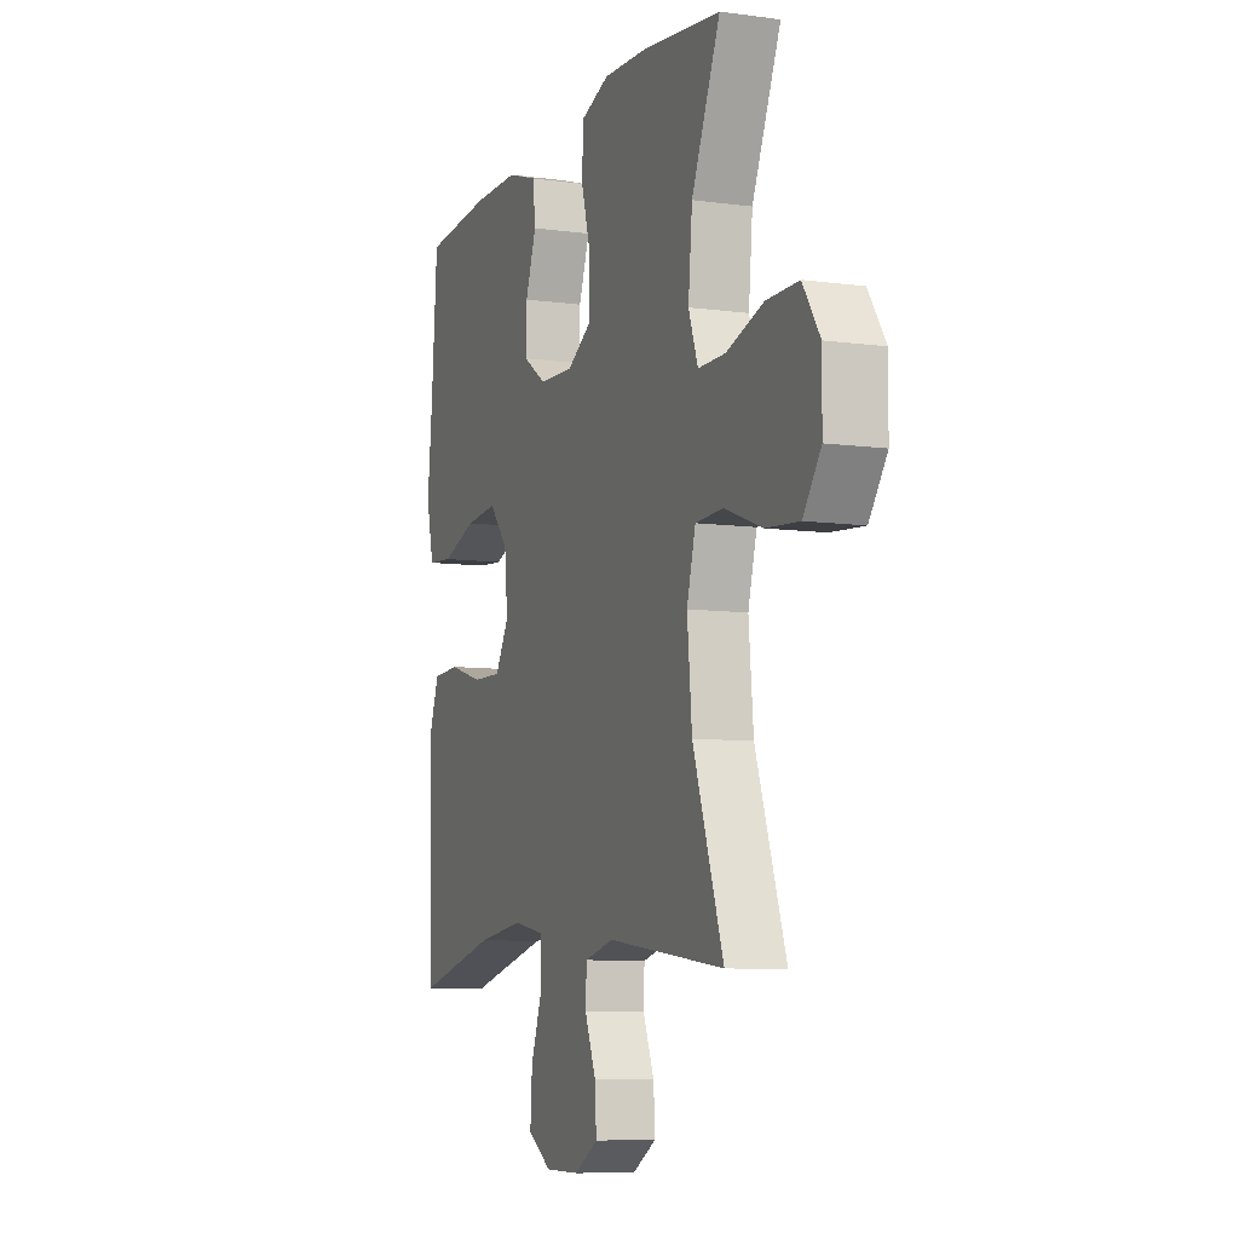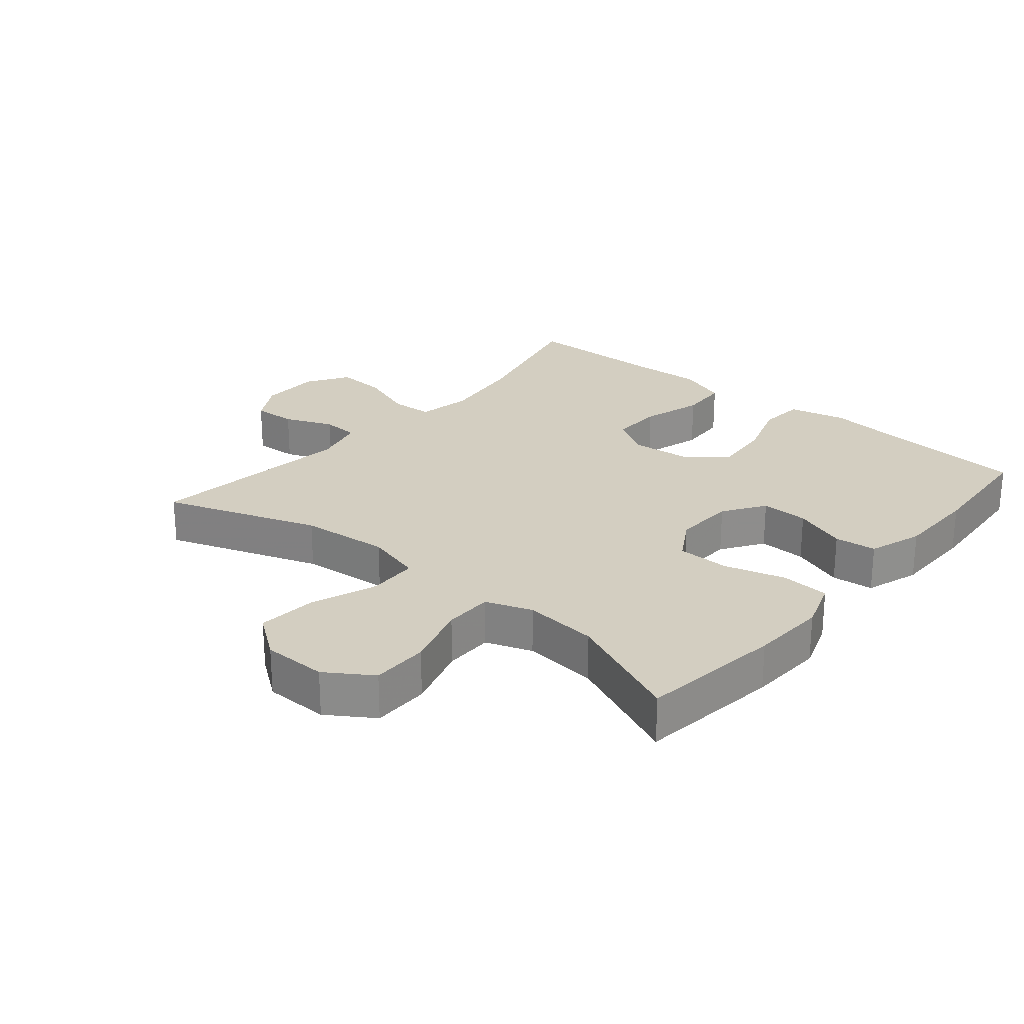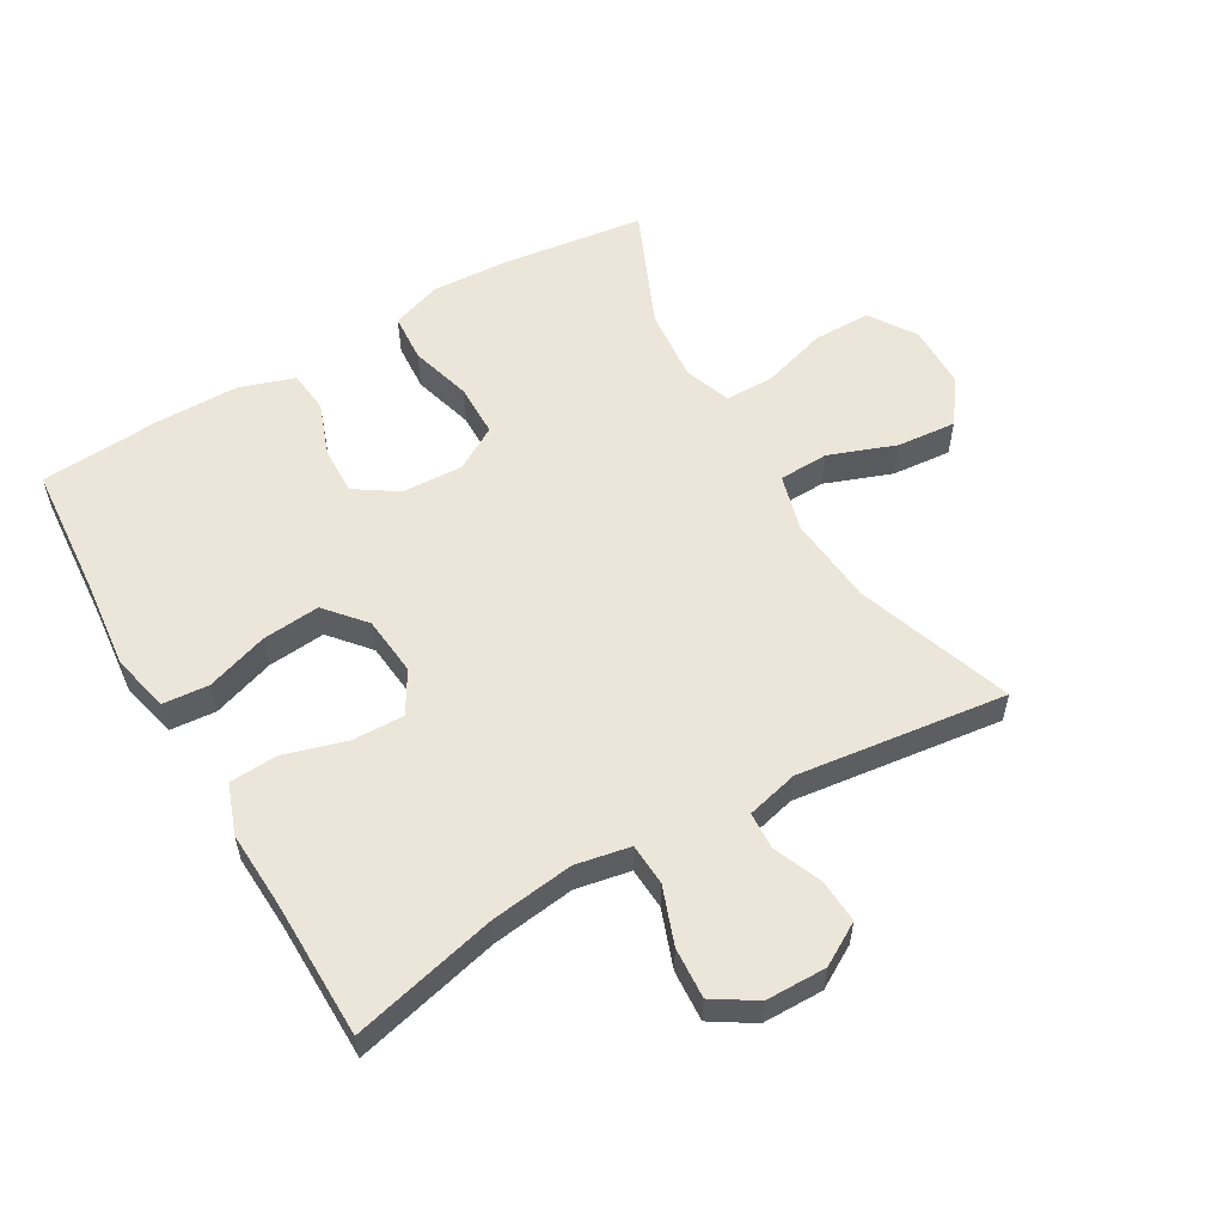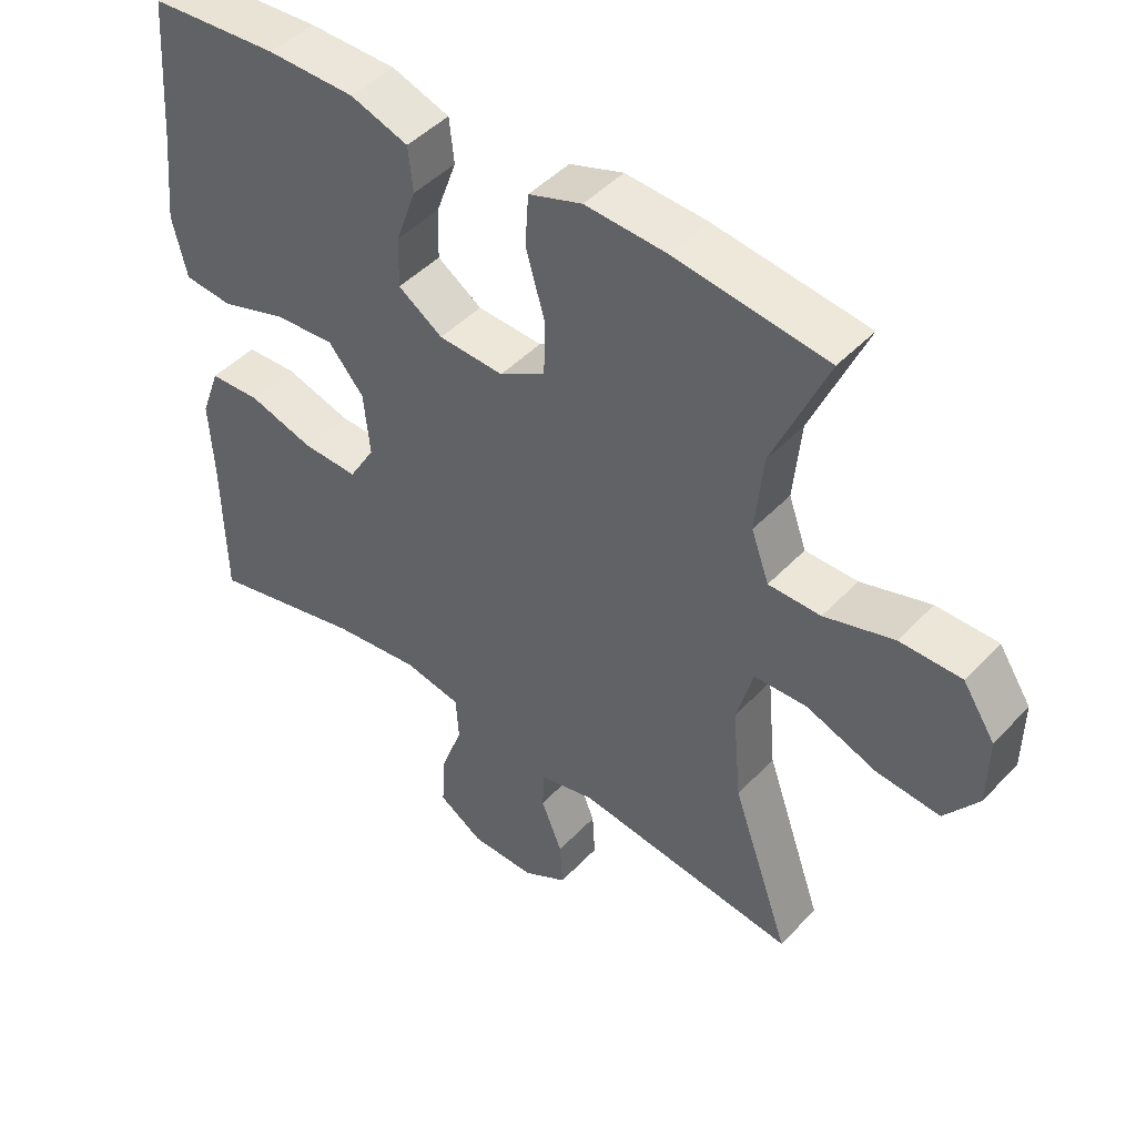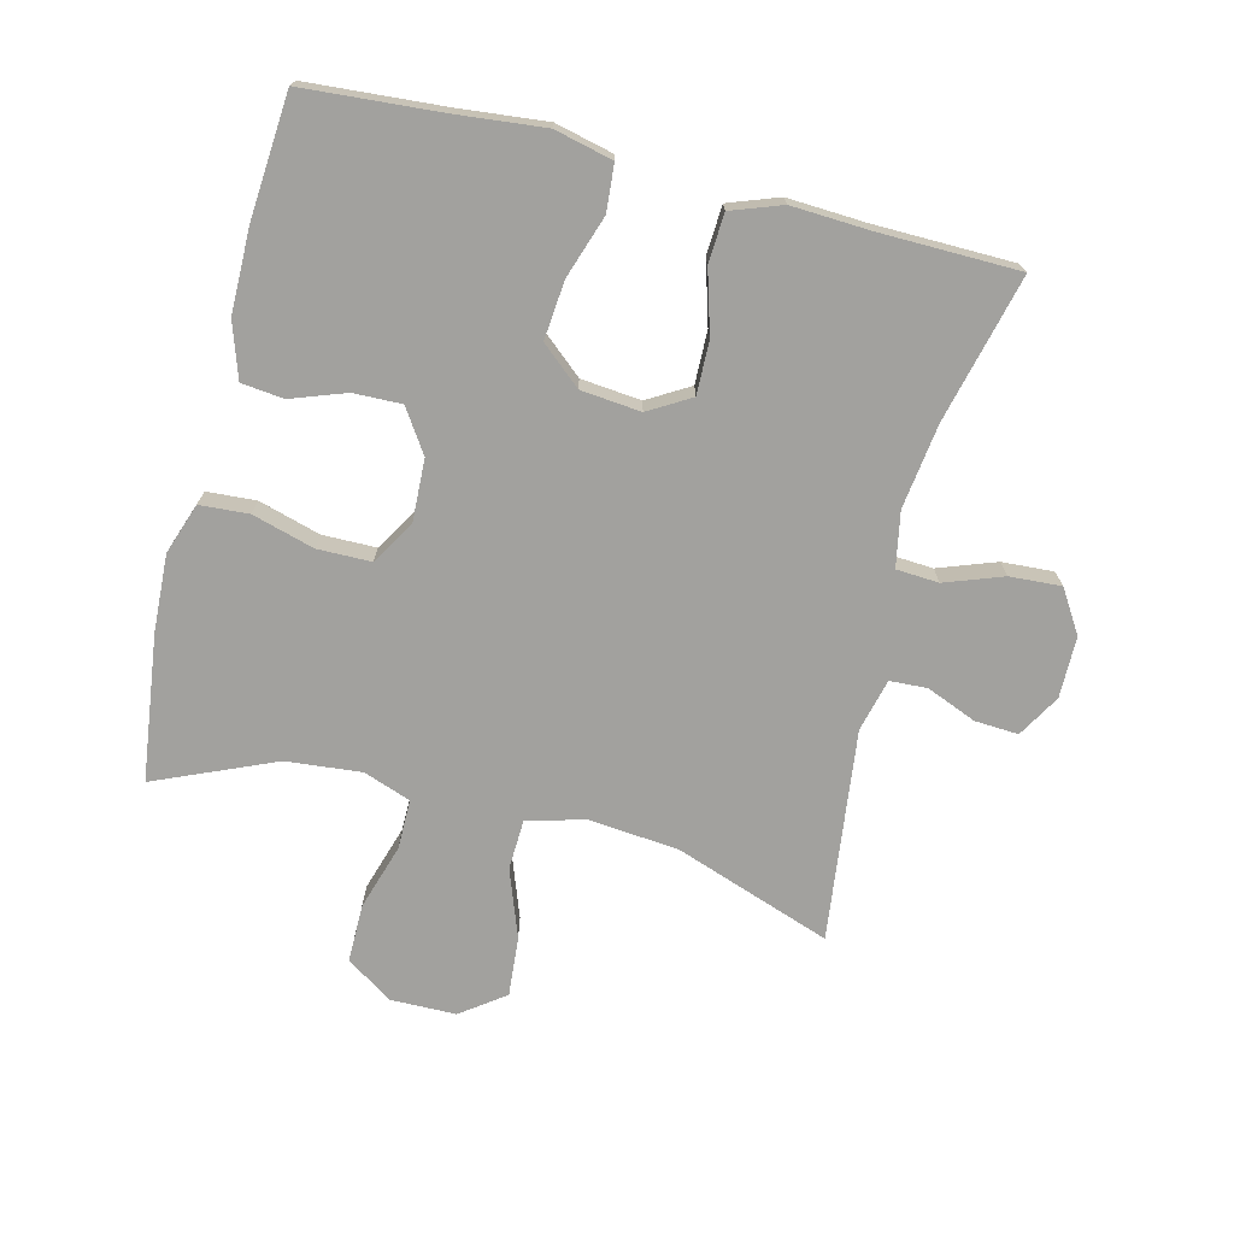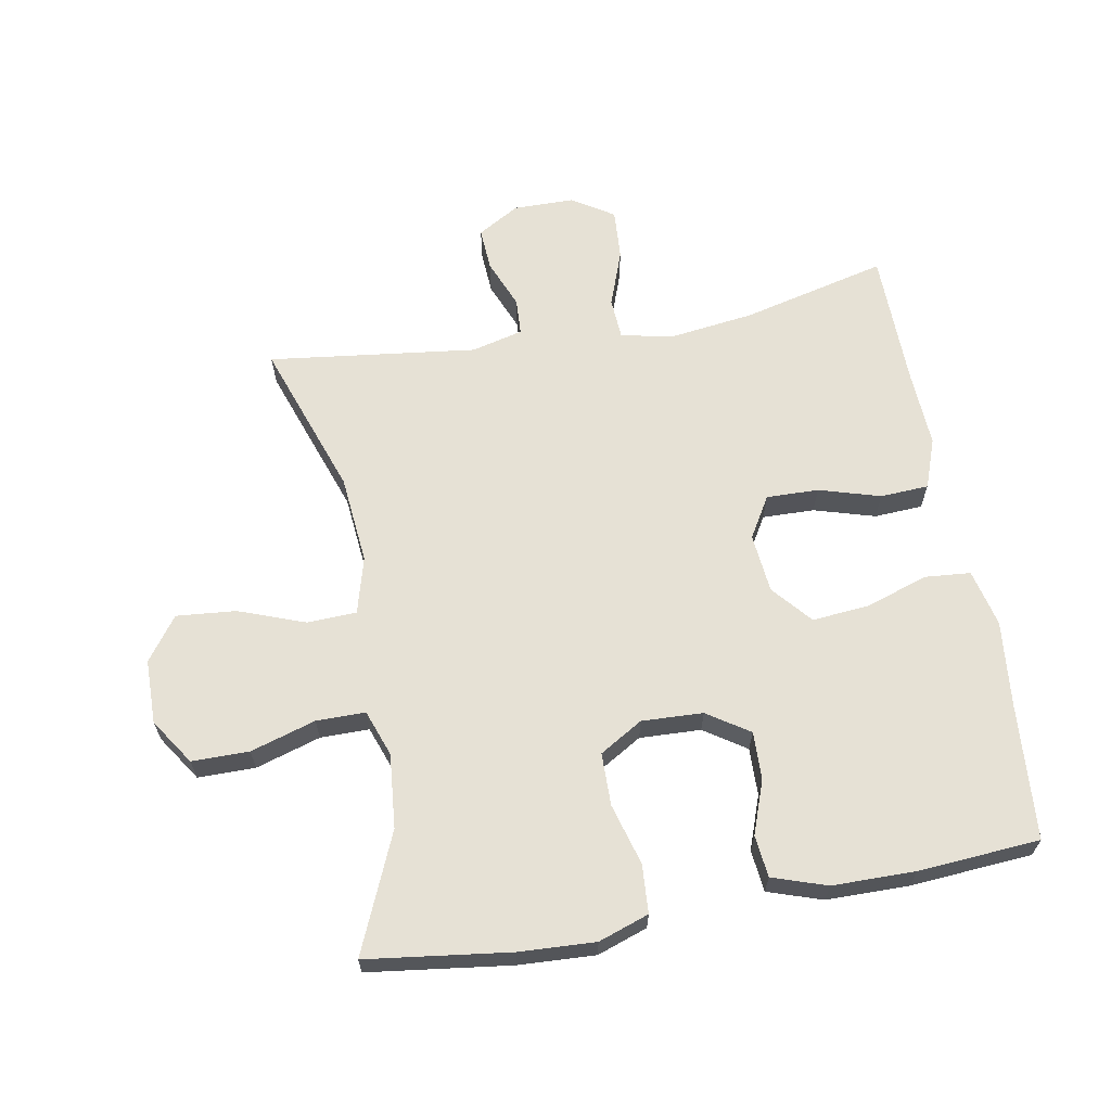
<metadata>
{"format":"obj","ext":"obj","renderer":"f3d","projection":"perspective","resolution":1024,"background":"white","views":[{"elev":-8.2,"azim":-110.7,"up":"+Z"},{"elev":25.2,"azim":-49.9,"up":"+Y"},{"elev":56.7,"azim":149.9,"up":"+Y"},{"elev":46.2,"azim":-139.7,"up":"+Z"},{"elev":-72.1,"azim":75.9,"up":"+Y"},{"elev":64.4,"azim":-10.2,"up":"+Y"}]}
</metadata>
<code>
v -0.5 0.07 -0.5
v -0.416 0.07 -0.26
v -0.403 0.07 -0.122
v -0.427 0.07 -0.034
v -0.504 0.07 -0.031
v -0.607 0.07 -0.069
v -0.699 0.07 -0.077
v -0.748 0.07 -0.01
v -0.749 0.07 0.09
v -0.702 0.07 0.161
v -0.613 0.07 0.161
v -0.512 0.07 0.13
v -0.436 0.07 0.13
v -0.41 0.07 0.202
v -0.421 0.07 0.317
v -0.5 0.07 0.5
v -0.278 0.07 0.529
v -0.16 0.07 0.535
v -0.082 0.07 0.508
v -0.077 0.07 0.433
v -0.104 0.07 0.338
v -0.103 0.07 0.256
v -0.036 0.07 0.216
v 0.059 0.07 0.22
v 0.124 0.07 0.263
v 0.122 0.07 0.337
v 0.092 0.07 0.42
v 0.099 0.07 0.485
v 0.183 0.07 0.513
v 0.311 0.07 0.514
v 0.5 0.07 0.5
v 0.516 0.07 0.291
v 0.53 0.07 0.156
v 0.509 0.07 0.067
v 0.438 0.07 0.061
v 0.342 0.07 0.093
v 0.253 0.07 0.101
v 0.201 0.07 0.04
v 0.192 0.07 -0.052
v 0.23 0.07 -0.116
v 0.311 0.07 -0.114
v 0.406 0.07 -0.086
v 0.481 0.07 -0.09
v 0.509 0.07 -0.167
v 0.503 0.07 -0.286
v 0.5 0.07 -0.5
v 0.275 0.07 -0.445
v 0.146 0.07 -0.428
v 0.062 0.07 -0.444
v 0.058 0.07 -0.509
v 0.09 0.07 -0.597
v 0.095 0.07 -0.676
v 0.03 0.07 -0.717
v -0.064 0.07 -0.718
v -0.129 0.07 -0.68
v -0.125 0.07 -0.613
v -0.094 0.07 -0.537
v -0.097 0.07 -0.48
v -0.177 0.07 -0.46
v -0.5 0 -0.5
v -0.416 0 -0.26
v -0.403 0 -0.122
v -0.427 0 -0.034
v -0.504 0 -0.031
v -0.607 0 -0.069
v -0.699 0 -0.077
v -0.748 0 -0.01
v -0.749 0 0.09
v -0.702 0 0.161
v -0.613 0 0.161
v -0.512 0 0.13
v -0.436 0 0.13
v -0.41 0 0.202
v -0.421 0 0.317
v -0.5 0 0.5
v -0.278 0 0.529
v -0.16 0 0.535
v -0.082 0 0.508
v -0.077 0 0.433
v -0.104 0 0.338
v -0.103 0 0.256
v -0.036 0 0.216
v 0.059 0 0.22
v 0.124 0 0.263
v 0.122 0 0.337
v 0.092 0 0.42
v 0.099 0 0.485
v 0.183 0 0.513
v 0.311 0 0.514
v 0.5 0 0.5
v 0.516 0 0.291
v 0.53 0 0.156
v 0.509 0 0.067
v 0.438 0 0.061
v 0.342 0 0.093
v 0.253 0 0.101
v 0.201 0 0.04
v 0.192 0 -0.052
v 0.23 0 -0.116
v 0.311 0 -0.114
v 0.406 0 -0.086
v 0.481 0 -0.09
v 0.509 0 -0.167
v 0.503 0 -0.286
v 0.5 0 -0.5
v 0.275 0 -0.445
v 0.146 0 -0.428
v 0.062 0 -0.444
v 0.058 0 -0.509
v 0.09 0 -0.597
v 0.095 0 -0.676
v 0.03 0 -0.717
v -0.064 0 -0.718
v -0.129 0 -0.68
v -0.125 0 -0.613
v -0.094 0 -0.537
v -0.097 0 -0.48
v -0.177 0 -0.46
f 55 56 57
f 54 55 57
f 53 54 57
f 52 53 57
f 51 52 57
f 50 51 57
f 49 50 57 58
f 45 46 47
f 45 47 48
f 44 45 48
f 43 44 48
f 42 43 48
f 41 42 48
f 40 41 48 49
f 34 35 36
f 33 34 36
f 32 33 36
f 32 36 37
f 31 32 37
f 30 31 37
f 29 30 37
f 28 29 37
f 27 28 37
f 26 27 37
f 25 26 37 38
f 19 20 21
f 18 19 21
f 17 18 21
f 16 17 21
f 15 16 21
f 14 15 21 22
f 13 14 22 23
f 10 11 12
f 9 10 12
f 8 9 12
f 7 8 12
f 6 7 12
f 5 6 12
f 4 5 12 13
f 13 23 24
f 4 13 24
f 3 4 24
f 59 1 2
f 59 2 3
f 58 59 3
f 49 58 3
f 40 49 3
f 39 40 3
f 25 38 39
f 24 25 39
f 3 24 39
f 116 115 114
f 116 114 113
f 116 113 112
f 116 112 111
f 116 111 110
f 116 110 109
f 117 116 109 108
f 106 105 104
f 107 106 104
f 107 104 103
f 107 103 102
f 107 102 101
f 107 101 100
f 108 107 100 99
f 95 94 93
f 95 93 92
f 95 92 91
f 96 95 91
f 96 91 90
f 96 90 89
f 96 89 88
f 96 88 87
f 96 87 86
f 96 86 85
f 97 96 85 84
f 80 79 78
f 80 78 77
f 80 77 76
f 80 76 75
f 80 75 74
f 81 80 74 73
f 82 81 73 72
f 71 70 69
f 71 69 68
f 71 68 67
f 71 67 66
f 71 66 65
f 71 65 64
f 72 71 64 63
f 83 82 72
f 83 72 63
f 83 63 62
f 61 60 118
f 62 61 118
f 62 118 117
f 62 117 108
f 62 108 99
f 62 99 98
f 98 97 84
f 98 84 83
f 98 83 62
f 1 60 61 2
f 2 61 62 3
f 3 62 63 4
f 4 63 64 5
f 5 64 65 6
f 6 65 66 7
f 7 66 67 8
f 8 67 68 9
f 9 68 69 10
f 10 69 70 11
f 11 70 71 12
f 12 71 72 13
f 13 72 73 14
f 14 73 74 15
f 15 74 75 16
f 16 75 76 17
f 17 76 77 18
f 18 77 78 19
f 19 78 79 20
f 20 79 80 21
f 21 80 81 22
f 22 81 82 23
f 23 82 83 24
f 24 83 84 25
f 25 84 85 26
f 26 85 86 27
f 27 86 87 28
f 28 87 88 29
f 29 88 89 30
f 30 89 90 31
f 31 90 91 32
f 32 91 92 33
f 33 92 93 34
f 34 93 94 35
f 35 94 95 36
f 36 95 96 37
f 37 96 97 38
f 38 97 98 39
f 39 98 99 40
f 40 99 100 41
f 41 100 101 42
f 42 101 102 43
f 43 102 103 44
f 44 103 104 45
f 45 104 105 46
f 46 105 106 47
f 47 106 107 48
f 48 107 108 49
f 49 108 109 50
f 50 109 110 51
f 51 110 111 52
f 52 111 112 53
f 53 112 113 54
f 54 113 114 55
f 55 114 115 56
f 56 115 116 57
f 57 116 117 58
f 58 117 118 59
f 59 118 60 1

</code>
